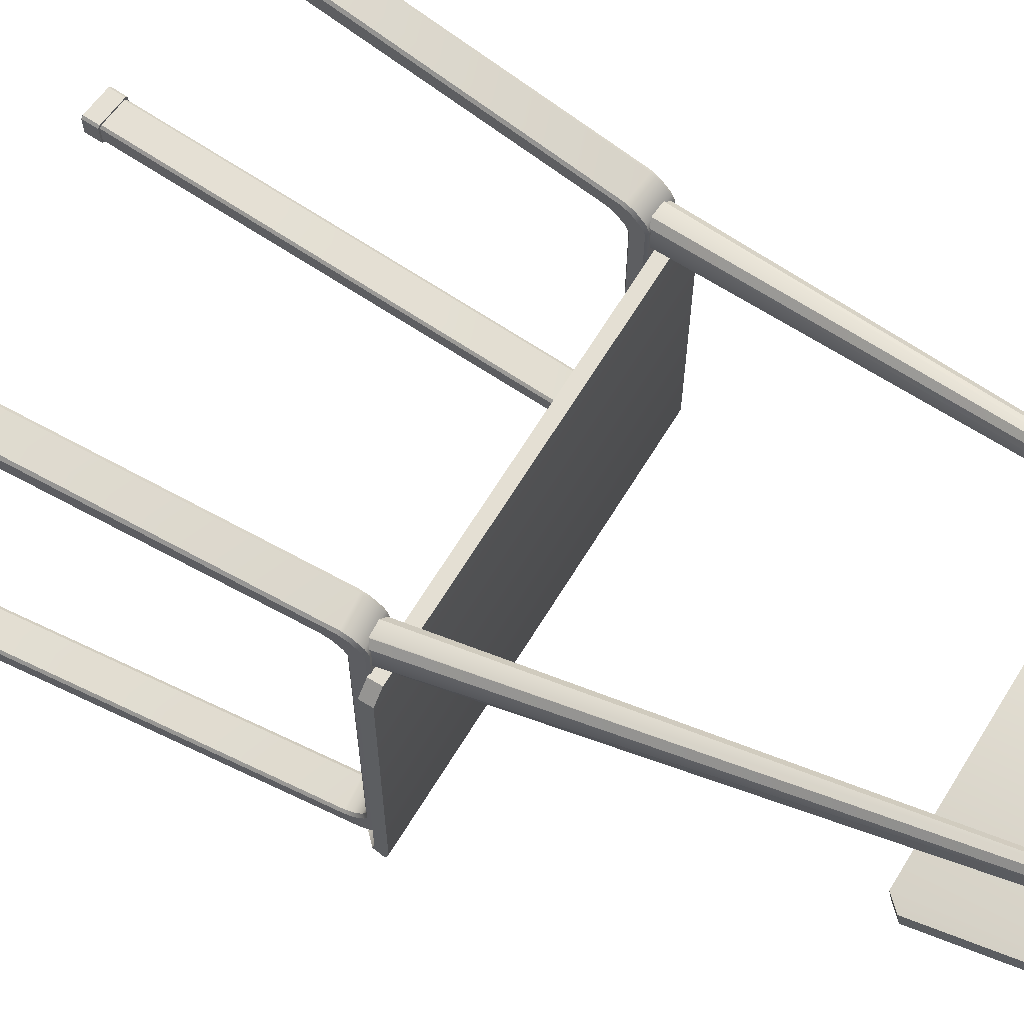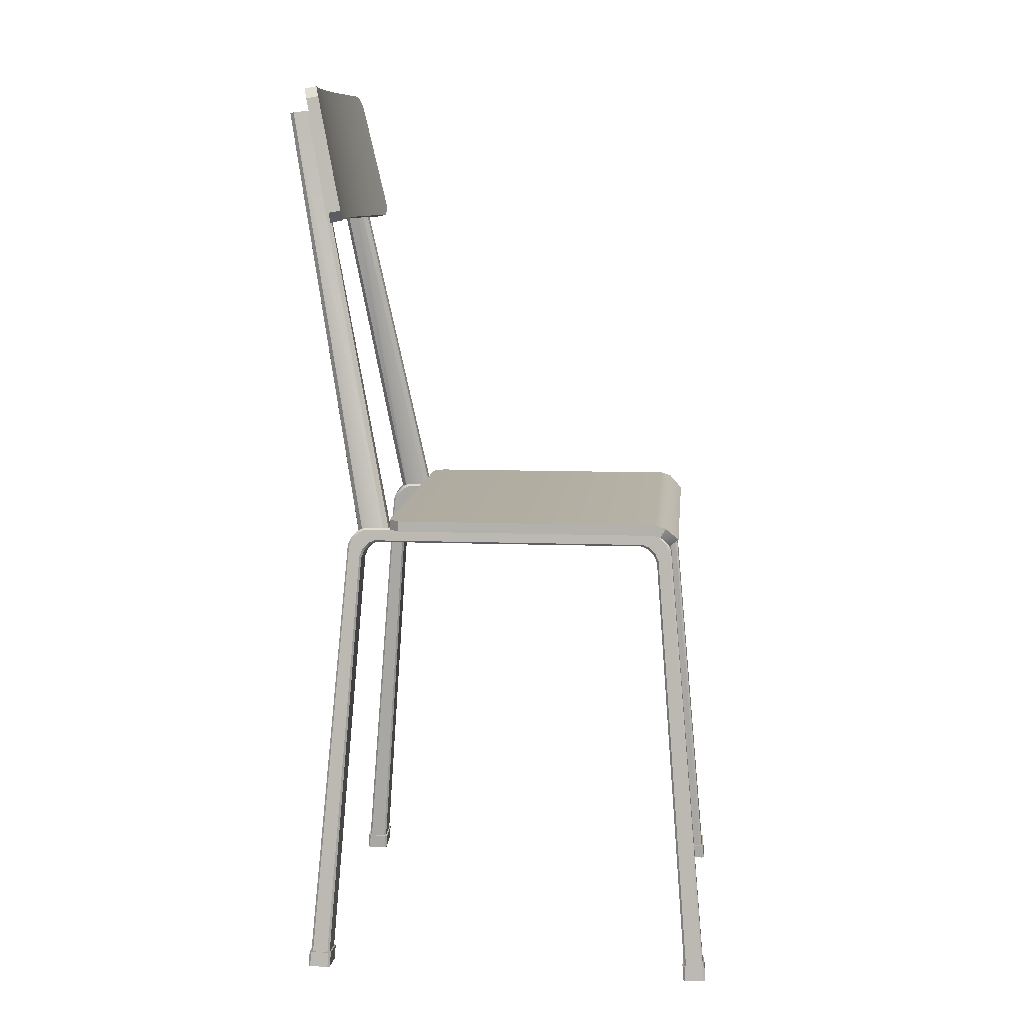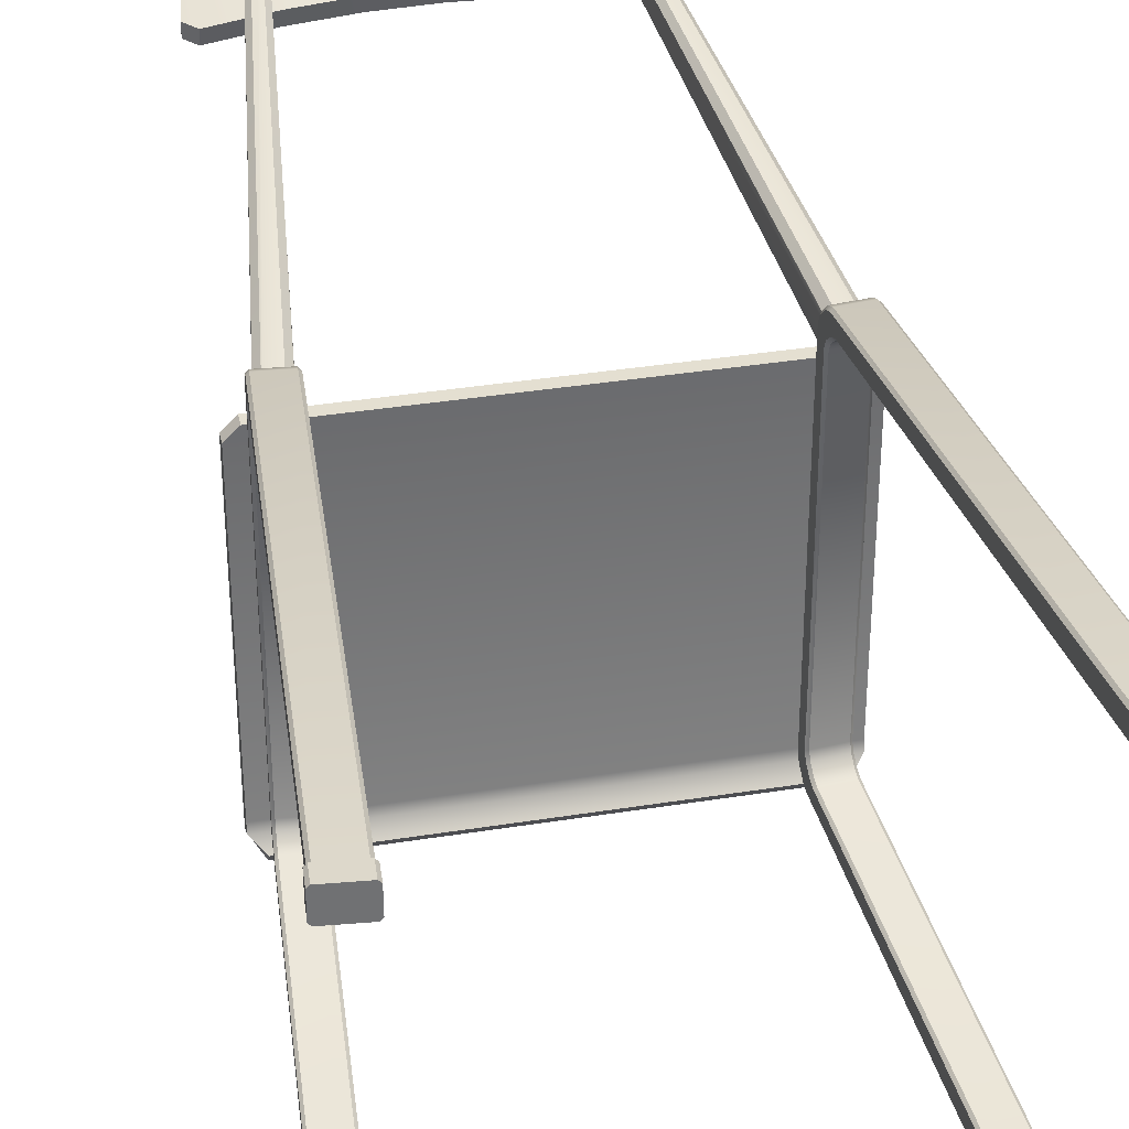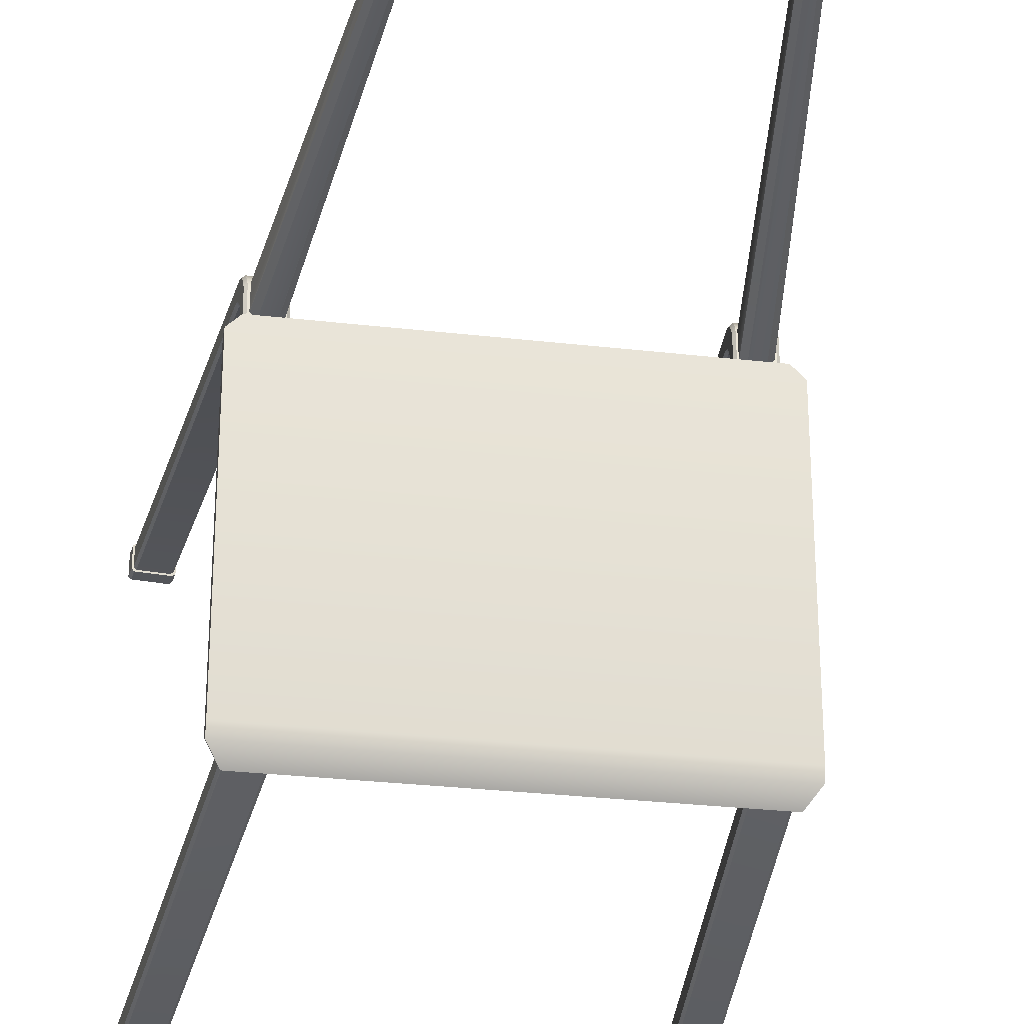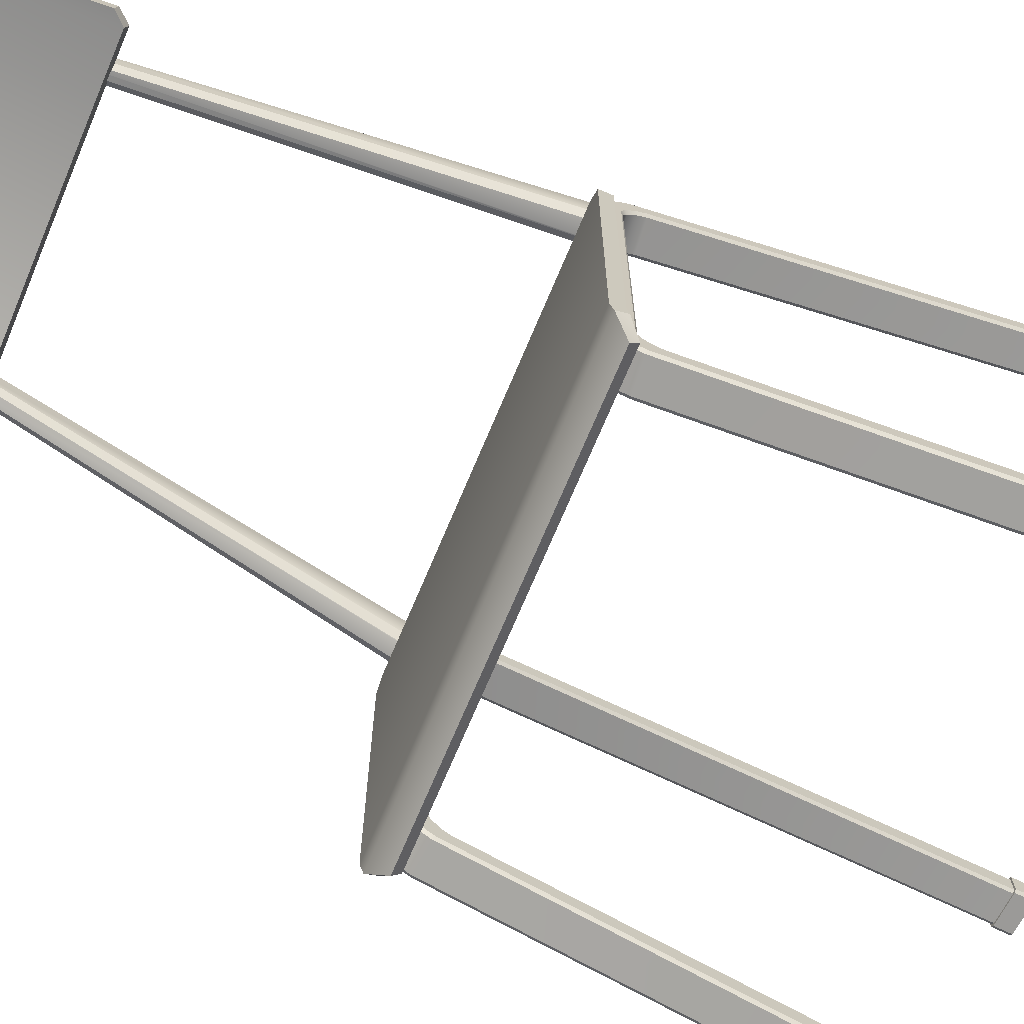
<metadata>
{"format":"obj","ext":"obj","renderer":"f3d","projection":"perspective","resolution":1024,"background":"white","views":[{"elev":66.4,"azim":-58.5,"up":"+Y"},{"elev":9.8,"azim":-84.6,"up":"+Z"},{"elev":36.7,"azim":168.2,"up":"+Y"},{"elev":-29.1,"azim":-9.8,"up":"+Y"},{"elev":-71.2,"azim":67.2,"up":"+Y"}]}
</metadata>
<code>
v  2.012 -1.843 4.382
v  2.006 -1.768 4.457
v  1.769 -1.768 4.434
v  1.774 -1.843 4.358
v  1.769 1.199 4.434
v  2.006 1.199 4.457
v  2.012 1.273 4.382
v  1.774 1.273 4.358
v  2.022 -1.709 4.259
v  1.784 -1.709 4.235
v  1.779 -1.652 4.296
v  2.017 -1.652 4.32
v  1.779 1.082 4.296
v  1.784 1.14 4.235
v  2.022 1.14 4.259
v  2.017 1.082 4.32
v  1.763 1.155 4.248
v  1.758 1.096 4.311
v  1.75 1.185 4.415
v  1.756 1.258 4.342
v  1.75 -1.755 4.415
v  1.758 -1.666 4.311
v  1.763 -1.725 4.248
v  1.756 -1.827 4.342
v  2.04 -1.725 4.275
v  2.036 -1.666 4.338
v  2.027 -1.755 4.443
v  2.033 -1.827 4.37
v  2.04 1.155 4.275
v  2.033 1.258 4.37
v  2.027 1.185 4.443
v  2.036 1.096 4.338
v  1.766 1.137 4.461
v  1.766 -1.706 4.461
v  2.004 -1.706 4.484
v  2.004 1.137 4.484
v  1.756 1.034 4.338
v  1.756 -1.604 4.338
v  1.748 -1.692 4.442
v  1.748 1.123 4.442
v  2.034 1.034 4.366
v  2.026 1.123 4.47
v  2.026 -1.692 4.47
v  2.034 -1.604 4.366
v  1.777 -1.59 4.324
v  1.777 1.02 4.324
v  2.015 1.02 4.348
v  2.015 -1.59 4.348
v  2.093 -2.276 0.0299
v  2.358 -2.276 0.0564
v  2.348 -2.262 0.2055
v  2.081 -2.262 0.1789
v  2.358 1.707 0.0564
v  2.093 1.707 0.0299
v  2.081 1.693 0.1789
v  2.348 1.693 0.2055
v  2.368 1.498 0.1987
v  2.379 1.51 0.0535
v  2.378 1.687 0.0579
v  2.368 1.673 0.2066
v  2.348 -2.047 0.1958
v  2.36 -2.06 0.0511
v  2.093 -2.06 0.0245
v  2.082 -2.047 0.1694
v  2.082 1.478 0.1694
v  2.093 1.49 0.0245
v  2.36 1.49 0.0511
v  2.348 1.478 0.1958
v  2.061 1.673 0.1761
v  2.073 1.687 0.0274
v  2.073 1.51 0.023
v  2.062 1.498 0.1683
v  2.062 -2.067 0.1683
v  2.073 -2.08 0.023
v  2.073 -2.256 0.0274
v  2.061 -2.242 0.1761
v  2.368 -2.242 0.2066
v  2.378 -2.256 0.0579
v  2.379 -2.08 0.0535
v  2.368 -2.067 0.1987
v  1.78 -1.873 4.291
v  2.017 -1.873 4.314
v  1.78 1.304 4.291
v  2.017 1.304 4.314
v  2.027 -1.739 4.191
v  1.789 -1.739 4.167
v  2.027 1.169 4.191
v  1.789 1.169 4.167
v  1.761 -1.857 4.274
v  1.768 -1.754 4.18
v  1.768 1.185 4.18
v  1.761 1.288 4.274
v  2.038 -1.857 4.302
v  2.046 -1.754 4.207
v  2.038 1.288 4.302
v  2.046 1.185 4.207
v  2.333 1.679 0.2024
v  2.096 1.679 0.1788
v  2.354 1.512 0.1986
v  2.353 1.659 0.2037
v  2.096 1.492 0.1722
v  2.334 1.492 0.1959
v  2.076 1.659 0.1761
v  2.076 1.512 0.171
v  2.096 -2.248 0.1788
v  2.333 -2.248 0.2024
v  2.334 -2.062 0.1959
v  2.096 -2.062 0.1722
v  2.076 -2.082 0.171
v  2.076 -2.228 0.1761
v  2.353 -2.228 0.2037
v  2.354 -2.082 0.1986
v  1.435 1.75 8.525
v  1.996 0.9456 4.434
v  1.998 0.9499 4.433
v  1.434 1.887 8.511
v  1.998 1.152 4.413
v  1.996 1.156 4.413
v  1.784 1.156 4.41
v  1.782 1.152 4.41
v  1.311 1.767 8.523
v  1.31 1.901 8.51
v  1.782 0.9497 4.431
v  1.784 0.9454 4.431
v  1.95 1.2 4.408
v  1.944 1.202 4.407
v  1.345 1.933 8.507
v  1.399 1.926 8.508
v  1.83 1.2 4.406
v  1.83 0.9013 4.436
v  1.836 0.8993 4.436
v  1.399 1.72 8.528
v  1.346 1.727 8.527
v  1.95 0.9014 4.438
v  -0.5794 1.887 8.511
v  -1.143 0.9499 4.433
v  -1.141 0.9456 4.434
v  -0.58 1.75 8.525
v  -1.143 1.152 4.413
v  -1.141 1.156 4.413
v  -0.4555 1.901 8.51
v  -0.456 1.767 8.523
v  -0.9274 1.152 4.41
v  -0.929 1.156 4.41
v  -0.9274 0.9497 4.431
v  -0.929 0.9454 4.431
v  -0.5437 1.926 8.508
v  -0.4908 1.933 8.507
v  -1.089 1.202 4.407
v  -1.095 1.2 4.408
v  -0.975 1.2 4.406
v  -0.4915 1.727 8.527
v  -0.5448 1.72 8.528
v  -0.9813 0.8993 4.438
v  -0.975 0.9013 4.436
v  -1.095 0.9014 4.438
v  -0.9224 -1.843 4.358
v  -0.9166 -1.768 4.434
v  -1.154 -1.768 4.457
v  -1.16 -1.843 4.382
v  -0.9224 1.273 4.358
v  -1.16 1.273 4.382
v  -1.154 1.199 4.457
v  -0.9166 1.199 4.434
v  -1.165 -1.652 4.32
v  -0.9272 -1.652 4.296
v  -0.9319 -1.709 4.235
v  -1.17 -1.709 4.259
v  -1.165 1.082 4.32
v  -1.17 1.14 4.259
v  -0.9319 1.14 4.235
v  -0.9272 1.082 4.296
v  -0.9036 1.258 4.342
v  -0.898 1.185 4.415
v  -0.906 1.096 4.311
v  -0.9109 1.155 4.248
v  -0.9036 -1.827 4.342
v  -0.9109 -1.725 4.248
v  -0.906 -1.666 4.311
v  -0.898 -1.755 4.415
v  -1.181 -1.827 4.37
v  -1.176 -1.755 4.443
v  -1.184 -1.666 4.338
v  -1.188 -1.725 4.275
v  -1.184 1.096 4.338
v  -1.176 1.185 4.443
v  -1.181 1.258 4.37
v  -1.188 1.155 4.275
v  -1.152 1.137 4.484
v  -1.152 -1.706 4.484
v  -0.9146 -1.706 4.461
v  -0.9146 1.137 4.461
v  -0.8959 1.123 4.442
v  -0.8959 -1.692 4.442
v  -0.9039 -1.604 4.338
v  -0.9039 1.034 4.338
v  -1.181 -1.604 4.366
v  -1.173 -1.692 4.47
v  -1.173 1.123 4.47
v  -1.181 1.034 4.366
v  -1.163 -1.59 4.348
v  -1.163 1.02 4.348
v  -0.9251 1.02 4.324
v  -0.9251 -1.59 4.324
v  -1.229 -2.262 0.1789
v  -1.496 -2.262 0.2055
v  -1.506 -2.276 0.0564
v  -1.241 -2.276 0.0299
v  -1.496 1.693 0.2055
v  -1.229 1.693 0.1789
v  -1.241 1.707 0.0299
v  -1.506 1.707 0.0564
v  -1.516 1.673 0.2066
v  -1.527 1.687 0.0579
v  -1.527 1.51 0.0535
v  -1.516 1.498 0.1987
v  -1.23 -2.047 0.1694
v  -1.241 -2.06 0.0245
v  -1.508 -2.06 0.0511
v  -1.496 -2.047 0.1958
v  -1.496 1.478 0.1958
v  -1.508 1.49 0.0511
v  -1.241 1.49 0.0245
v  -1.23 1.478 0.1694
v  -1.21 1.498 0.1683
v  -1.221 1.51 0.023
v  -1.221 1.687 0.0274
v  -1.209 1.673 0.1761
v  -1.209 -2.242 0.1761
v  -1.221 -2.256 0.0274
v  -1.221 -2.08 0.023
v  -1.21 -2.067 0.1683
v  -1.516 -2.067 0.1987
v  -1.527 -2.08 0.0535
v  -1.527 -2.256 0.0579
v  -1.516 -2.242 0.2066
v  -1.165 -1.873 4.314
v  -0.9276 -1.873 4.291
v  -1.165 1.304 4.314
v  -0.9276 1.304 4.291
v  -0.9371 -1.739 4.167
v  -1.175 -1.739 4.191
v  -0.9371 1.169 4.167
v  -1.175 1.169 4.191
v  -0.9161 -1.754 4.18
v  -0.9088 -1.857 4.274
v  -0.9088 1.288 4.274
v  -0.9161 1.185 4.18
v  -1.194 -1.754 4.207
v  -1.186 -1.857 4.302
v  -1.194 1.185 4.207
v  -1.186 1.288 4.302
v  -1.244 1.679 0.1788
v  -1.481 1.679 0.2024
v  -1.501 1.659 0.2037
v  -1.502 1.512 0.1986
v  -1.482 1.492 0.1959
v  -1.244 1.492 0.1722
v  -1.224 1.512 0.171
v  -1.224 1.659 0.1761
v  -1.481 -2.248 0.2024
v  -1.244 -2.248 0.1788
v  -1.244 -2.062 0.1722
v  -1.482 -2.062 0.1959
v  -1.224 -2.228 0.1761
v  -1.224 -2.082 0.171
v  -1.502 -2.082 0.1986
v  -1.501 -2.228 0.2037
v  2.157 -1.698 4.476
v  2.157 0.7816 4.476
v  2.157 0.7816 4.576
v  2.157 -1.719 4.576
v  -1.282 0.7816 4.576
v  -1.282 0.7816 4.476
v  -1.282 -1.698 4.476
v  -1.282 -1.719 4.576
v  -1.182 0.8816 4.476
v  2.057 0.8816 4.476
v  -1.182 -1.943 4.425
v  -1.182 -1.861 4.362
v  2.057 -1.861 4.362
v  2.057 -1.943 4.425
v  2.157 -1.819 4.548
v  -1.282 -1.819 4.548
v  -1.182 0.8816 4.576
v  2.057 0.8816 4.576
v  -1.282 -1.771 4.459
v  2.157 -1.771 4.459
v  0.4464 1.598 7.459
v  -0.0205 1.581 7.457
v  0.0216 1.823 8.736
v  0.4395 1.839 8.738
v  -0.9271 1.571 8.65
v  -1.046 1.35 7.566
v  -0.9557 1.349 7.47
v  -0.8157 1.609 8.749
v  -0.0185 1.465 7.479
v  0.4484 1.482 7.481
v  1.8 1.604 8.659
v  1.929 1.372 7.575
v  1.927 1.487 7.553
v  1.798 1.719 8.638
v  0.8578 1.717 8.76
v  0.8565 1.833 8.738
v  0.4409 1.723 8.759
v  -0.9285 1.687 8.628
v  -1.048 1.466 7.544
v  1.842 1.368 7.478
v  1.84 1.484 7.456
v  -0.9577 1.465 7.448
v  1.689 1.64 8.758
v  1.688 1.755 8.736
v  -0.8171 1.725 8.728
v  0.0229 1.707 8.757
v  1.377 1.549 7.459
v  1.272 1.805 8.738
v  0.912 1.587 7.46
v  -0.3973 1.785 8.732
v  -0.4885 1.536 7.453
v  1.379 1.434 7.481
v  0.9141 1.472 7.482
v  -0.4865 1.421 7.475
v  -0.3959 1.669 8.754
v  1.274 1.69 8.76
g chair_red
f 1 2 3 4
f 5 6 7 8
f 9 10 11 12
f 13 14 15 16
f 17 18 19 20
f 21 22 23 24
f 25 26 27 28
f 29 30 31 32
f 33 34 35 36
f 37 38 39 40
f 41 42 43 44
f 45 46 47 48
f 49 50 51 52
f 53 54 55 56
f 57 58 59 60
f 61 62 63 64
f 65 66 67 68
f 69 70 71 72
f 73 74 75 76
f 77 78 79 80
f 1 4 81 82
f 3 2 35 34
f 83 8 7 84
f 36 6 5 33
f 48 12 11 45
f 10 9 85 86
f 13 16 47 46
f 87 15 14 88
f 38 22 21 39
f 89 24 23 90
f 91 17 20 92
f 19 18 37 40
f 25 28 93 94
f 43 27 26 44
f 41 32 31 42
f 95 30 29 96
f 97 98 83 84
f 99 100 95 96
f 101 102 87 88
f 103 104 91 92
f 105 106 82 81
f 107 108 86 85
f 90 109 110 89
f 93 111 112 94
f 50 63 79 78
f 75 63 50 49
f 75 74 63
f 62 79 63
f 73 76 110 109
f 61 64 108 107
f 77 80 112 111
f 52 51 106 105
f 59 71 54 53
f 67 71 59 58
f 67 66 71
f 70 54 71
f 57 60 100 99
f 65 68 102 101
f 69 72 104 103
f 56 55 98 97
f 8 20 19 5
f 10 23 22 11
f 108 109 90 86
f 1 28 27 2
f 6 31 30 7
f 24 4 3 21
f 25 9 12 26
f 17 14 13 18
f 32 16 15 29
f 33 40 39 34
f 35 43 42 36
f 37 46 45 38
f 44 48 47 41
f 56 60 59 53
f 98 103 92 83
f 106 111 93 82
f 110 105 81 89
f 112 107 85 94
f 104 101 88 91
f 57 68 67 58
f 34 39 21 3
f 28 1 82 93
f 40 33 5 19
f 36 42 31 6
f 4 24 89 81
f 2 27 43 35
f 20 8 83 92
f 7 30 95 84
f 14 17 91 88
f 18 13 46 37
f 16 32 41 47
f 29 15 87 96
f 9 25 94 85
f 48 44 26 12
f 38 45 11 22
f 23 10 86 90
f 84 95 100 97
f 54 70 69 55
f 71 66 65 72
f 96 87 102 99
f 63 74 73 64
f 50 78 77 51
f 75 49 52 76
f 79 62 61 80
f 76 52 105 110
f 64 73 109 108
f 80 61 107 112
f 51 77 111 106
f 60 56 97 100
f 68 57 99 102
f 72 65 101 104
f 55 69 103 98
f 113 114 115 116
f 117 116 115
f 117 118 116
f 119 120 121 122
f 123 121 120
f 123 124 121
f 125 126 127 128
f 129 127 126
f 130 131 132 133
f 134 132 131
f 122 121 113 116
f 122 127 129 119
f 113 132 134 114
f 128 116 118 125
f 133 121 124 130
f 127 122 116 128
f 132 113 121 133
f 135 136 137 138
f 136 135 139
f 135 140 139
f 141 142 143 144
f 143 142 145
f 142 146 145
f 147 148 149 150
f 149 148 151
f 152 153 154 155
f 154 153 156
f 135 138 142 141
f 144 151 148 141
f 137 156 153 138
f 150 140 135 147
f 155 146 142 152
f 147 135 141 148
f 152 142 138 153
f 157 158 159 160
f 161 162 163 164
f 165 166 167 168
f 169 170 171 172
f 173 174 175 176
f 177 178 179 180
f 181 182 183 184
f 185 186 187 188
f 189 190 191 192
f 193 194 195 196
f 197 198 199 200
f 201 202 203 204
f 205 206 207 208
f 209 210 211 212
f 213 214 215 216
f 217 218 219 220
f 221 222 223 224
f 225 226 227 228
f 229 230 231 232
f 233 234 235 236
f 237 238 157 160
f 191 190 159 158
f 239 162 161 240
f 192 164 163 189
f 204 166 165 201
f 241 242 168 167
f 203 202 169 172
f 243 171 170 244
f 194 180 179 195
f 245 178 177 246
f 247 173 176 248
f 193 196 175 174
f 249 250 181 184
f 197 183 182 198
f 199 186 185 200
f 251 188 187 252
f 239 240 253 254
f 251 252 255 256
f 243 244 257 258
f 247 248 259 260
f 238 237 261 262
f 242 241 263 264
f 246 265 266 245
f 249 267 268 250
f 235 234 218 207
f 208 207 218 230
f 218 231 230
f 218 234 219
f 266 265 229 232
f 264 263 217 220
f 268 267 233 236
f 262 261 206 205
f 212 211 226 214
f 215 214 226 222
f 226 223 222
f 226 211 227
f 256 255 213 216
f 258 257 221 224
f 260 259 225 228
f 254 253 210 209
f 164 174 173 161
f 166 179 178 167
f 241 245 266 263
f 159 182 181 160
f 162 187 186 163
f 180 158 157 177
f 183 165 168 184
f 175 172 171 176
f 188 170 169 185
f 191 194 193 192
f 189 199 198 190
f 195 204 203 196
f 200 202 201 197
f 212 214 213 209
f 240 247 260 253
f 237 250 268 261
f 246 238 262 265
f 249 242 264 267
f 248 243 258 259
f 215 222 221 216
f 158 180 194 191
f 250 237 160 181
f 174 164 192 193
f 163 186 199 189
f 238 246 177 157
f 190 198 182 159
f 247 240 161 173
f 239 252 187 162
f 243 248 176 171
f 196 203 172 175
f 202 200 185 169
f 251 244 170 188
f 242 249 184 168
f 165 183 197 201
f 179 166 204 195
f 245 241 167 178
f 254 255 252 239
f 210 228 227 211
f 225 224 223 226
f 256 257 244 251
f 217 232 231 218
f 206 236 235 207
f 229 205 208 230
f 233 220 219 234
f 265 262 205 229
f 263 266 232 217
f 267 264 220 233
f 261 268 236 206
f 255 254 209 213
f 257 256 216 221
f 259 258 224 225
f 253 260 228 210
f 269 270 271 272
f 273 274 275 276
f 277 278 270 274
f 279 280 281 282
f 279 282 283 284
f 277 285 286 278
f 286 271 270 278
f 277 274 273 285
f 279 284 287 280
f 281 288 283 282
f 284 283 272 276
f 273 271 286 285
f 274 270 269 275
f 287 288 281 280
f 269 272 283 288
f 276 275 287 284
f 276 272 271 273
f 275 269 288 287
f 289 290 291 292
f 293 294 295 296
f 297 290 289 298
f 299 300 301 302
f 303 304 292 305
f 294 293 306 307
f 300 308 309 301
f 307 310 295 294
f 311 299 302 312
f 293 296 313 306
f 314 297 298 305
f 299 311 308 300
f 306 313 310 307
f 309 312 302 301
f 315 316 312 309
f 317 304 316 315
f 289 292 304 317
f 313 318 319 310
f 318 291 290 319
f 320 315 309 308
f 321 317 315 320
f 298 289 317 321
f 319 322 295 310
f 290 297 322 319
f 323 318 313 296
f 314 291 318 323
f 305 292 291 314
f 316 324 311 312
f 304 303 324 316
f 311 324 320 308
f 324 303 321 320
f 303 305 298 321
f 322 323 296 295
f 297 314 323 322

</code>
